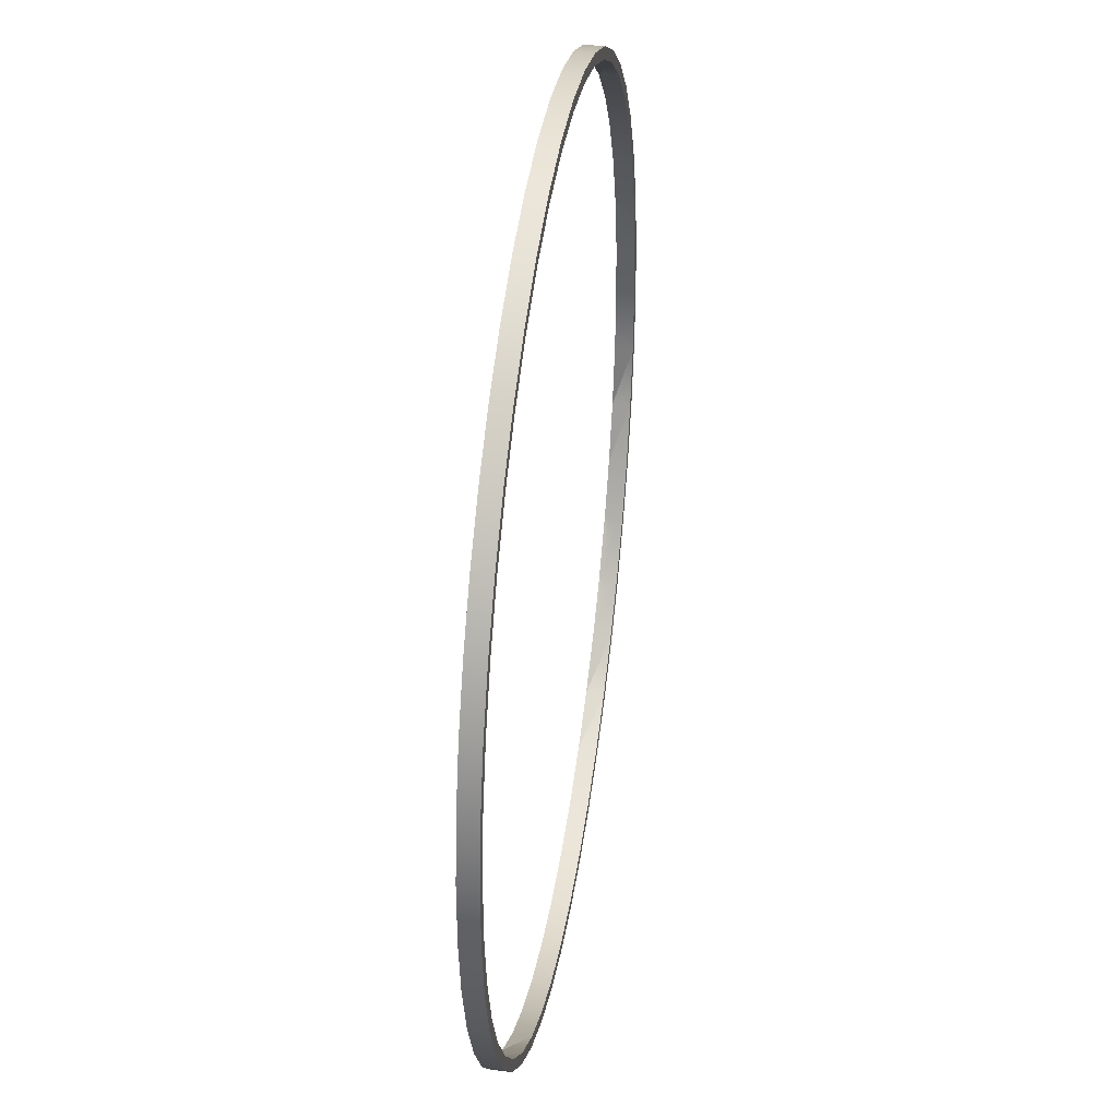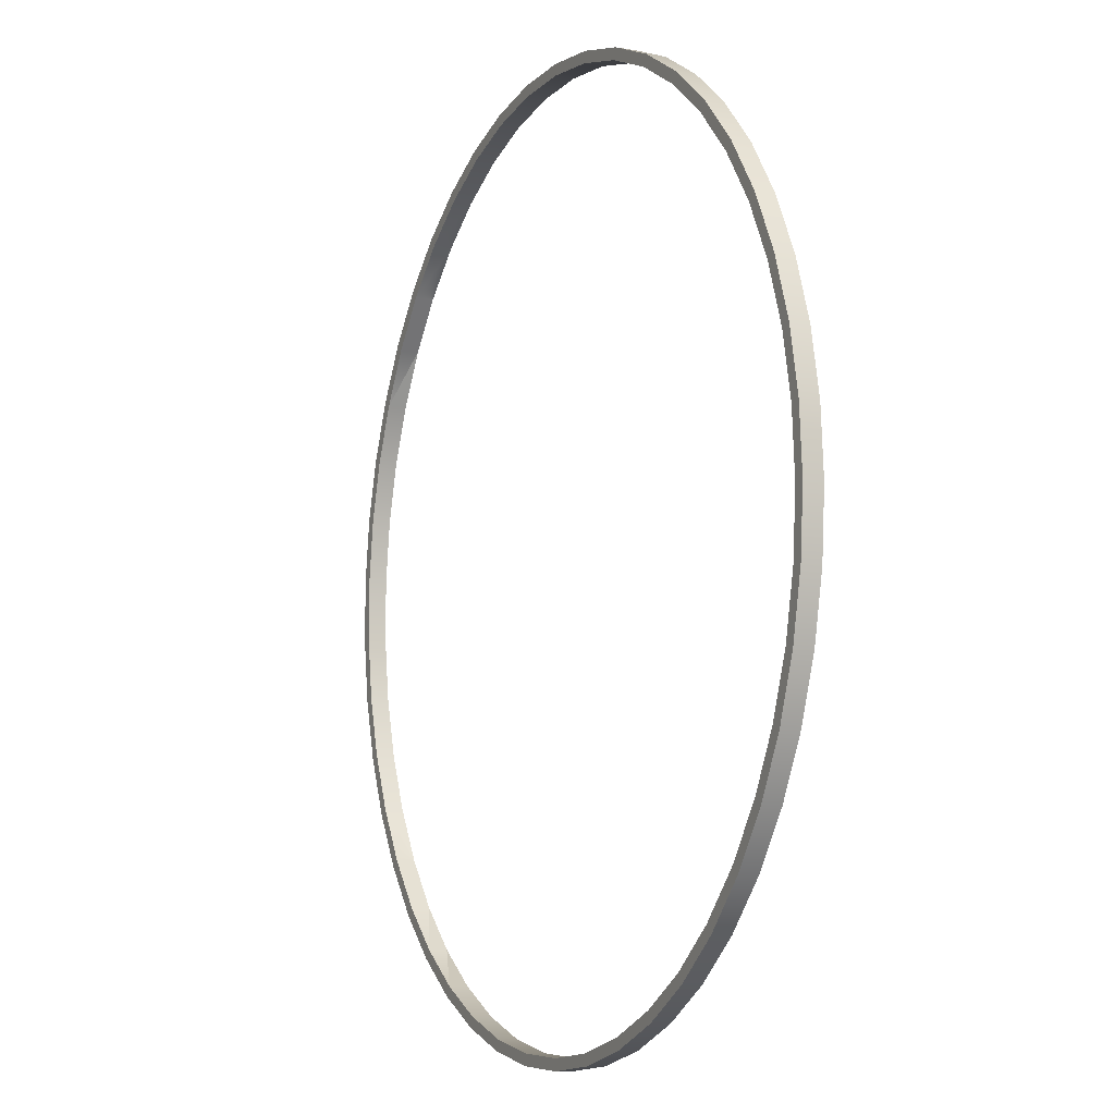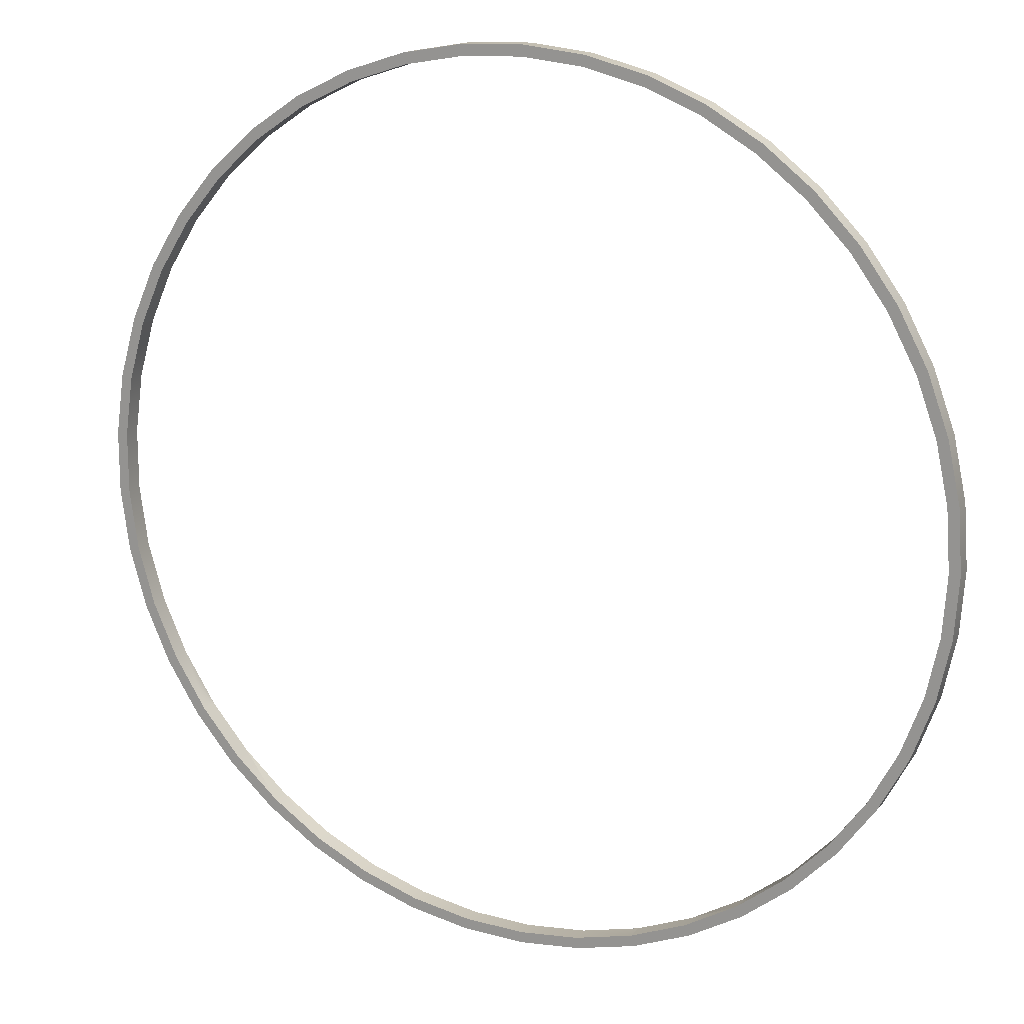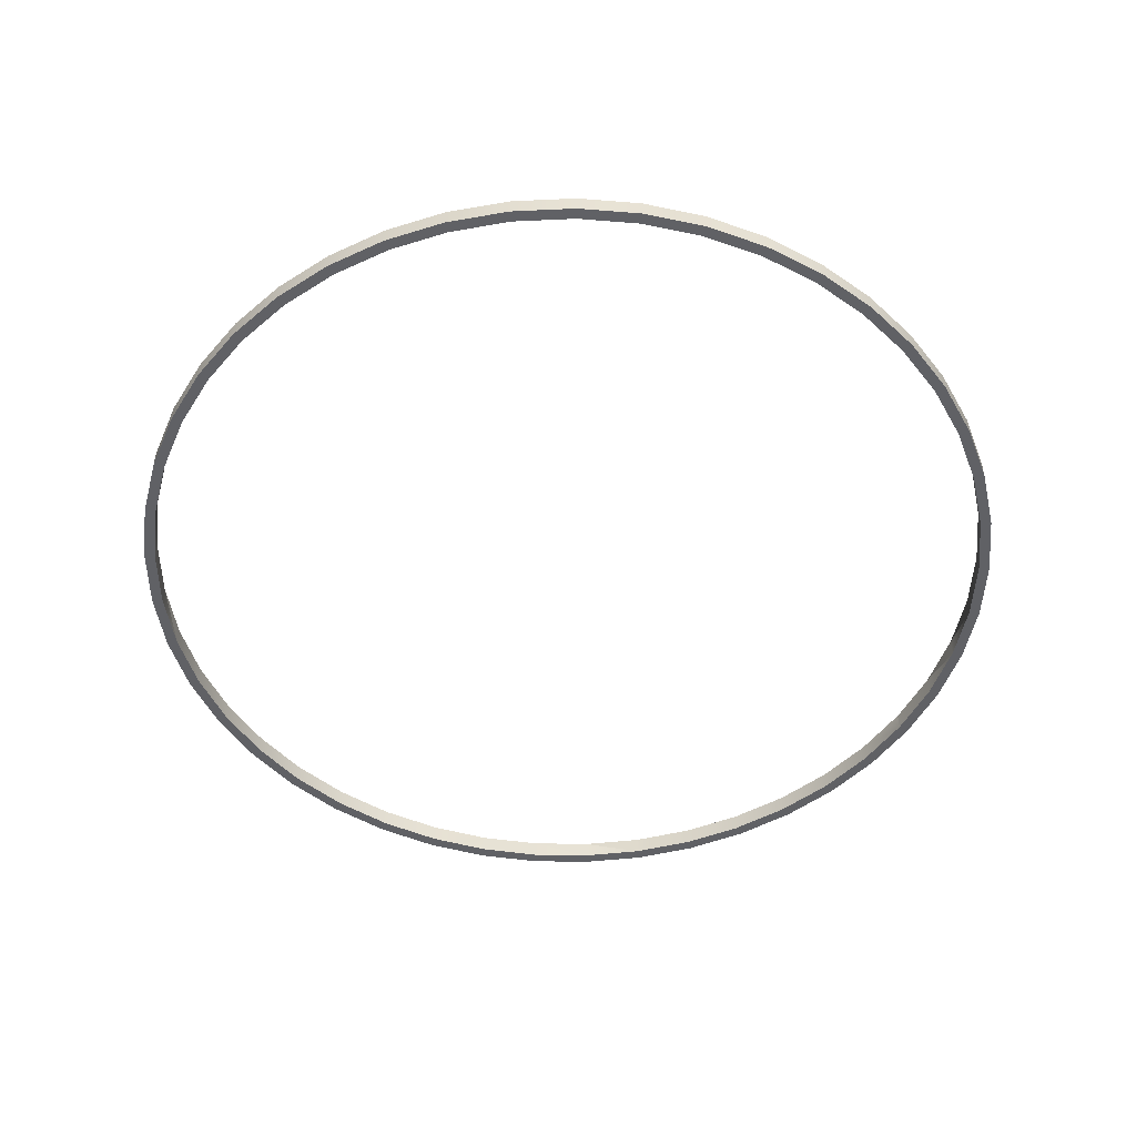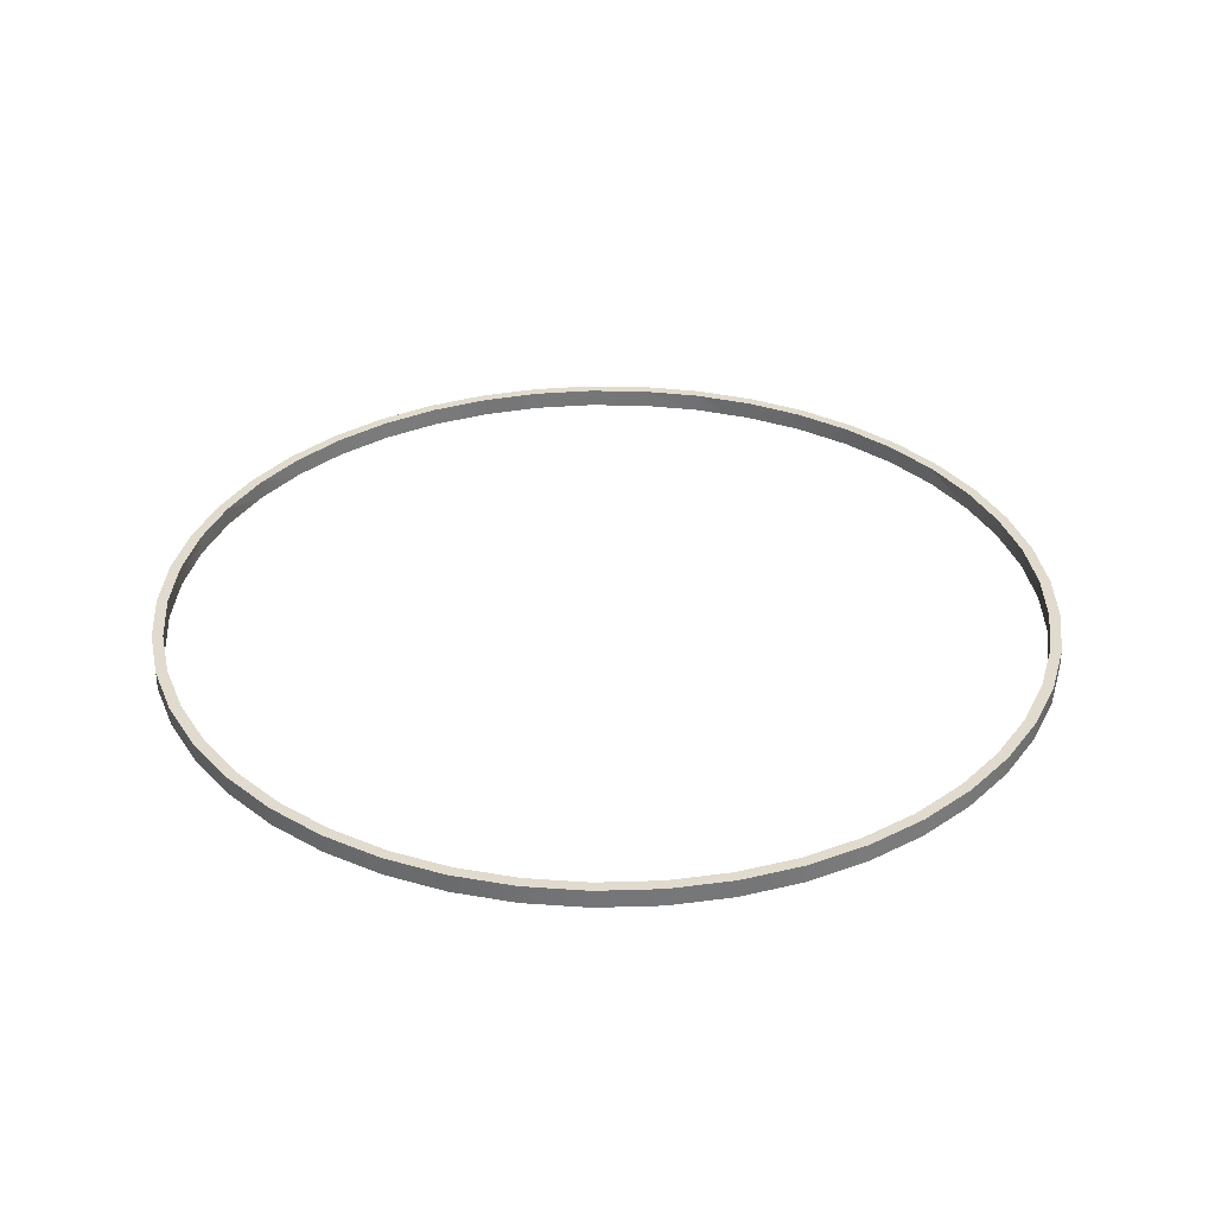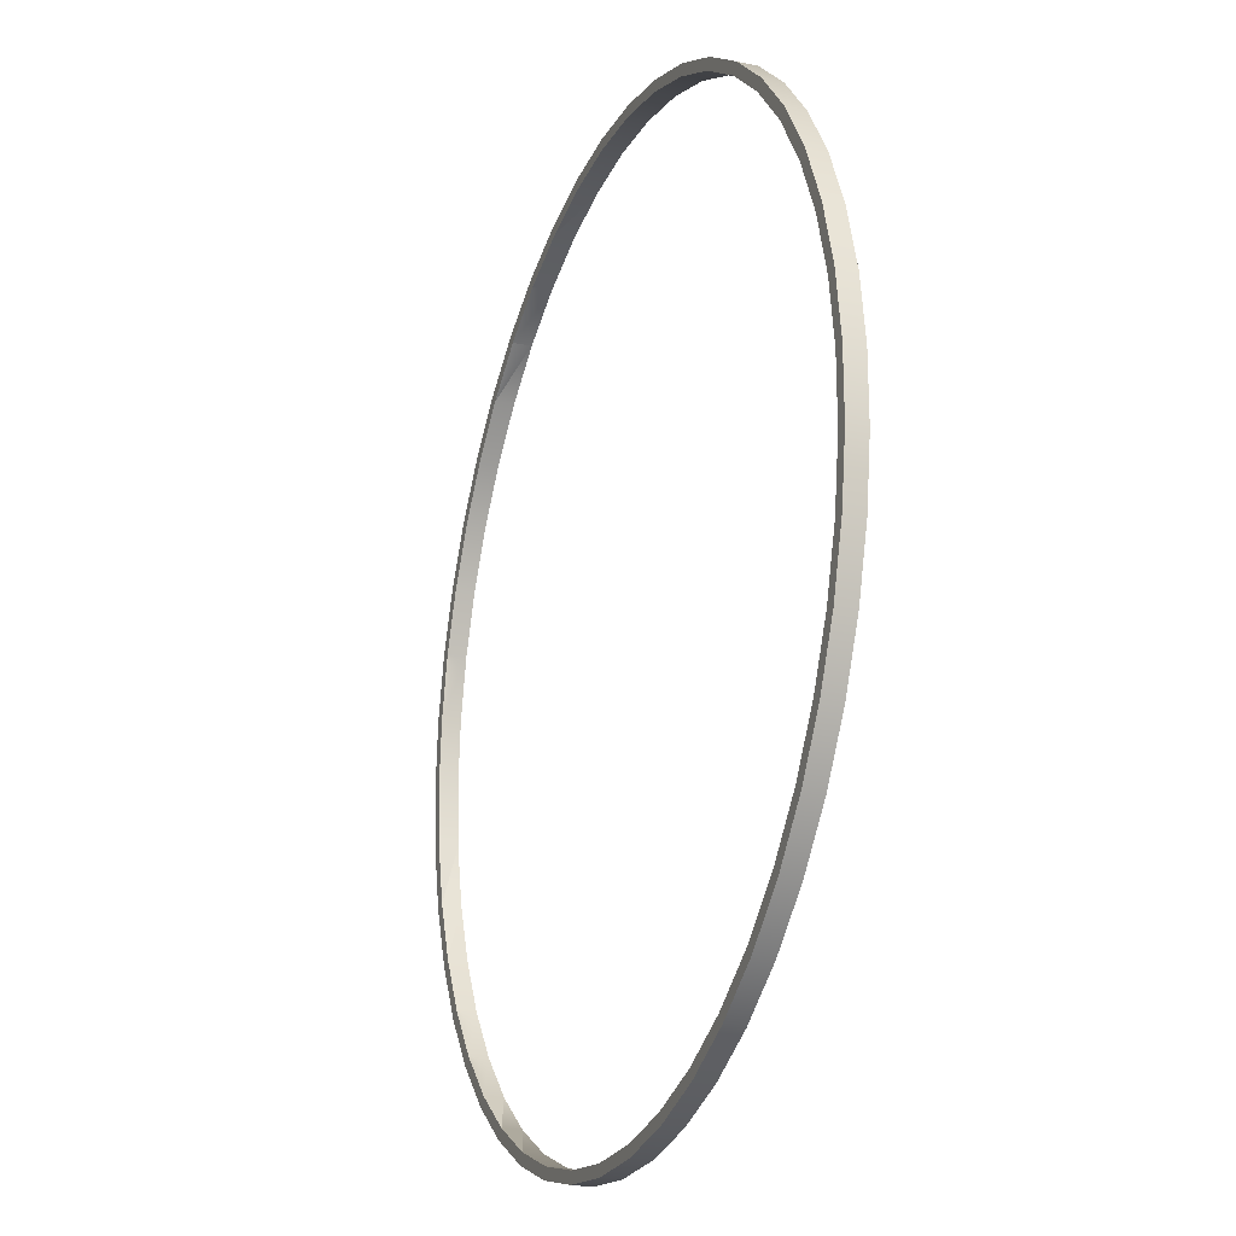
<metadata>
{"format":"obj","ext":"obj","renderer":"f3d","projection":"perspective","resolution":1024,"background":"white","views":[{"elev":37.8,"azim":-81.2,"up":"+Z"},{"elev":-8.1,"azim":64.9,"up":"+Z"},{"elev":16.2,"azim":25.8,"up":"+Z"},{"elev":-50.1,"azim":40.9,"up":"+Y"},{"elev":33.4,"azim":-20.4,"up":"+Y"},{"elev":-22.1,"azim":-111.0,"up":"+Z"}]}
</metadata>
<code>
g default
v 1.532 0.04691 -1.286
v 1.338 0.04691 -1.486
v 1.338 0.1291 -1.486
v 1.532 0.1291 -1.286
v 1.305 0.1291 -1.45
v 1.305 0.1291 -1.45
v 1.494 0.1291 -1.254
v -1.439 0.04691 1.389
v -1.231 0.04691 1.576
v -1.231 0.1291 1.576
v -1.439 0.1291 1.389
v -1.403 0.04691 1.355
v -1.403 0.1291 1.355
v -1.403 0.1291 1.355
v -1.201 0.1291 1.537
v -1.201 0.04691 1.537
v -1.403 0.04691 1.355
v -1.201 0.04691 1.537
v 1.494 0.04691 -1.254
v 1.494 0.1291 -1.254
v 1.305 0.04691 -1.45
v 1.494 0.04691 -1.254
v -1.201 0.1291 1.537
v 1.696 0.04691 -1.06
v 1.696 0.1291 -1.06
v -0.9753 0.04691 1.689
v -1 0.04691 1.732
v 1.654 0.04691 -1.034
v -1 0.1291 1.732
v -0.9753 0.1291 1.689
v 1.654 0.1291 -1.034
v 1.782 0.04691 -0.7934
v 1.782 0.1291 -0.7934
v 1.654 0.1291 -1.034
v 1.654 0.04691 -1.034
v 1.827 0.04691 -0.8135
v 1.827 0.1291 -0.8135
v -0.7307 0.04691 1.809
v -0.7492 0.04691 1.854
v -0.7307 0.1291 1.809
v -0.7492 0.1291 1.854
v 1.923 0.04691 -0.5513
v 1.923 0.1291 -0.5513
v -0.4719 0.04691 1.893
v -0.4838 0.04691 1.941
v -0.4719 0.1291 1.893
v -0.4838 0.1291 1.941
v 1.875 0.04691 -0.5377
v 1.981 0.04691 -0.2783
v 1.932 0.04691 -0.2715
v -0.2039 0.04691 1.94
v -0.2091 0.04691 1.989
v 1.981 0.1291 -0.2783
v -0.2039 0.1291 1.94
v 1.932 0.1291 -0.2715
v 1.875 0.1291 -0.5377
v -0.2091 0.1291 1.989
v 1.782 0.04691 -0.7934
v 2 0.04691 0
v 1.951 0.04691 0
v 1.875 0.04691 -0.5377
v 1.951 0.1291 0
v 0.06808 0.04691 1.949
v 0.0698 0.04691 1.999
v 2 0.1291 0
v 0.06808 0.1291 1.949
v 0.0698 0.1291 1.999
v 1.782 0.1291 -0.7934
v 1.875 0.1291 -0.5377
v 1.981 0.04691 0.2783
v 1.932 0.04691 0.2715
v 1.932 0.1291 0.2715
v 0.3387 0.04691 1.921
v 0.3473 0.04691 1.97
v 1.981 0.1291 0.2783
v 0.3387 0.1291 1.921
v 0.3473 0.1291 1.97
v 1.923 0.04691 0.5513
v 1.875 0.04691 0.5377
v 0.6028 0.04691 1.855
v 0.618 0.04691 1.902
v 1.923 0.1291 0.5513
v 1.875 0.1291 0.5377
v 0.618 0.1291 1.902
v 0.6028 0.1291 1.855
v 1.782 0.04691 0.7934
v 1.782 0.1291 0.7934
v 1.875 0.1291 0.5377
v 1.875 0.04691 0.5377
v 0.6028 0.04691 1.855
v 0.6028 0.1291 1.855
v 0.8551 0.1291 1.753
v 0.8551 0.04691 1.753
v 1.827 0.04691 0.8135
v 1.827 0.1291 0.8135
v 0.8767 0.04691 1.798
v 0.8767 0.1291 1.798
v 1.696 0.04691 1.06
v 1.654 0.04691 1.034
v 1.654 0.1291 1.034
v 1.532 0.04691 1.286
v 1.494 0.04691 1.254
v 1.696 0.1291 1.06
v 1.305 0.04691 1.45
v 1.338 0.04691 1.486
v 1.118 0.04691 1.658
v 1.091 0.04691 1.617
v 1.494 0.1291 1.254
v 1.118 0.1291 1.658
v 1.305 0.04691 1.45
v 1.305 0.1291 1.45
v 1.532 0.1291 1.286
v 1.338 0.1291 1.486
v 1.091 0.1291 1.617
v 1.305 0.1291 1.45
v 0.8551 0.04691 1.753
v 1.091 0.04691 1.617
v 1.091 0.1291 1.617
v 0.8551 0.1291 1.753
v 1.305 0.04691 -1.45
v -1.578 0.04691 1.147
v -1.578 0.1291 1.147
v -1.618 0.04691 1.176
v -1.618 0.1291 1.176
v 1.118 0.1291 -1.658
v 1.091 0.1291 -1.617
v 1.118 0.04691 -1.658
v 1.091 0.04691 -1.617
v -1.578 0.1291 1.147
v -1.722 0.1291 0.9158
v -1.766 0.1291 0.9389
v -1.766 0.04691 0.9389
v -1.578 0.04691 1.147
v -1.722 0.04691 0.9158
v 0.8767 0.04691 -1.798
v 0.8767 0.1291 -1.798
v -1.833 0.1291 0.6672
v -1.879 0.1291 0.684
v 0.8551 0.1291 -1.753
v 1.091 0.1291 -1.617
v -1.833 0.04691 0.6672
v -1.879 0.04691 0.684
v 0.8551 0.04691 -1.753
v 0.8551 0.1291 -1.753
v 0.6028 0.1291 -1.855
v 0.6028 0.04691 -1.855
v 0.618 0.04691 -1.902
v 0.618 0.1291 -1.902
v 1.091 0.04691 -1.617
v 0.8551 0.04691 -1.753
v -1.908 0.1291 0.4056
v -1.956 0.1291 0.4158
v -1.908 0.04691 0.4056
v -1.956 0.04691 0.4158
v 0.6028 0.1291 -1.855
v 0.3473 0.1291 -1.97
v 0.3387 0.1291 -1.921
v 0.3473 0.04691 -1.97
v 0.3387 0.04691 -1.921
v 0.6028 0.04691 -1.855
v -1.946 0.1291 0.1361
v -1.995 0.1291 0.1395
v -1.946 0.04691 0.1361
v 0.0698 0.1291 -1.999
v 0.06808 0.1291 -1.949
v -1.995 0.04691 0.1395
v 0.06808 0.04691 -1.949
v 0.0698 0.04691 -1.999
v -1.946 0.1291 -0.1361
v -1.995 0.1291 -0.1395
v -1.946 0.04691 -0.1361
v -0.2091 0.1291 -1.989
v -0.2039 0.1291 -1.94
v -1.995 0.04691 -0.1395
v -0.2039 0.04691 -1.94
v -0.2091 0.04691 -1.989
v -1.908 0.1291 -0.4056
v -1.956 0.1291 -0.4158
v -1.908 0.04691 -0.4056
v -0.4838 0.1291 -1.941
v -0.4719 0.1291 -1.893
v -1.956 0.04691 -0.4158
v -0.4719 0.04691 -1.893
v -0.4838 0.04691 -1.941
v -1.833 0.1291 -0.6672
v -1.879 0.1291 -0.684
v -1.833 0.04691 -0.6672
v -0.7492 0.1291 -1.854
v -0.7307 0.1291 -1.809
v -0.7307 0.04691 -1.809
v -1.879 0.04691 -0.684
v -0.7492 0.04691 -1.854
v -1.722 0.1291 -0.9158
v -1.766 0.1291 -0.9389
v -1.722 0.04691 -0.9158
v -1 0.1291 -1.732
v -0.9753 0.1291 -1.689
v -0.9753 0.04691 -1.689
v -1.766 0.04691 -0.9389
v -1.578 0.1291 -1.147
v -1.618 0.1291 -1.176
v -1 0.04691 -1.732
v -1.231 0.1291 -1.576
v -1.201 0.1291 -1.537
v -1.403 0.04691 -1.355
v -1.403 0.1291 -1.355
v -1.578 0.1291 -1.147
v -1.578 0.04691 -1.147
v -1.618 0.04691 -1.176
v -1.231 0.04691 -1.576
v -1.578 0.04691 -1.147
v -1.201 0.04691 -1.537
v -1.439 0.04691 -1.389
v -1.439 0.1291 -1.389
v -1.403 0.1291 -1.355
v -1.201 0.1291 -1.537
v -1.201 0.04691 -1.537
v -1.403 0.04691 -1.355
g pCylinder5
f 1 2 3 4
f 4 3 5 6 7
f 8 9 10 11
f 12 13 14 15 16 17
f 9 8 17 16 18
f 19 20 7 6 21 22
f 11 10 23 15 14
f 24 1 4 25
f 26 27 9 18
f 1 24 28 19 22
f 9 27 29 10
f 23 10 29 30
f 25 4 7 20 31
f 32 33 34 35
f 36 24 25 37
f 38 39 27 26
f 26 30 40 38
f 27 39 41 29
f 30 29 41 40
f 16 15 23 30 26 18
f 35 34 31 20 19 28
f 42 36 37 43
f 44 45 39 38
f 38 40 46 44
f 39 45 47 41
f 40 41 47 46
f 48 42 49 50
f 51 52 45 44
f 49 42 43 53
f 44 46 54 51
f 55 53 43 56
f 45 52 57 47
f 46 47 57 54
f 24 36 58 32 35 28
f 50 49 59 60
f 36 42 48 61 58
f 60 62 55 50
f 63 64 52 51
f 59 49 53 65
f 51 54 66 63
f 62 65 53 55
f 52 64 67 57
f 54 57 67 66
f 37 25 31 34 33 68
f 43 37 68 69 56
f 60 59 70 71
f 71 72 62 60
f 73 74 64 63
f 70 59 65 75
f 63 66 76 73
f 72 75 65 62
f 64 74 77 67
f 66 67 77 76
f 71 70 78 79
f 80 81 74 73
f 78 70 75 82
f 83 82 75 72
f 74 81 84 77
f 76 77 84 85
f 61 69 68 33 32 58
f 86 87 88 89
f 90 91 92 93
f 94 78 82 95
f 81 96 97 84
f 86 94 98 99
f 99 100 87 86
f 99 98 101 102
f 98 94 95 103
f 104 105 106 107
f 102 108 100 99
f 96 106 109 97
f 100 103 95 87
f 110 111 108 102
f 101 98 103 112
f 106 105 113 109
f 108 112 103 100
f 105 101 112 113
f 114 109 113 115
f 50 55 56 69 61 48
f 78 94 86 89 79
f 95 82 83 88 87
f 106 96 116 117 107
f 101 105 104 110 102
f 97 109 114 118 119
f 113 112 108 111 115
f 89 88 83 72 71 79
f 73 76 85 91 90 80
f 96 81 80 90 93 116
f 84 97 119 92 91 85
f 93 92 119 118 117 116
f 117 118 114 115 111 110 104 107
f 2 1 22 21 120
f 121 122 13 12
f 123 8 11 124
f 5 3 125 126
f 2 127 125 3
f 128 127 2 120
f 124 11 14 13 122 129
f 130 131 124 129
f 132 123 124 131
f 8 123 133 121 12 17
f 133 123 132 134
f 127 135 136 125
f 137 138 131 130
f 125 136 139 140 126
f 141 137 130 134
f 142 132 131 138
f 134 132 142 141
f 143 144 145 146
f 135 147 148 136
f 135 127 128 149 150
f 134 130 129 122 121 133
f 151 152 138 137
f 153 151 137 141
f 21 6 5 126 140 149 128 120
f 154 142 138 152
f 155 148 156 157
f 141 142 154 153
f 147 158 156 148
f 159 158 147 160
f 161 162 152 151
f 163 161 151 153
f 157 156 164 165
f 166 154 152 162
f 159 157 165 167
f 153 154 166 163
f 149 140 139 144 143 150
f 158 168 164 156
f 167 168 158 159
f 169 170 162 161
f 171 169 161 163
f 165 164 172 173
f 174 166 162 170
f 167 165 173 175
f 163 166 174 171
f 168 176 172 164
f 175 176 168 167
f 177 178 170 169
f 179 177 169 171
f 173 172 180 181
f 182 174 170 178
f 175 173 181 183
f 171 174 182 179
f 136 148 155 145 144 139
f 176 184 180 172
f 183 184 176 175
f 185 186 178 177
f 187 185 177 179
f 181 180 188 189
f 183 181 189 190
f 191 182 178 186
f 179 182 191 187
f 184 192 188 180
f 193 194 186 185
f 190 192 184 183
f 195 193 185 187
f 189 188 196 197
f 147 135 150 143 146 160
f 190 189 197 198
f 199 191 186 194
f 200 201 194 193
f 187 191 199 195
f 192 202 196 188
f 197 196 203 204
f 198 202 192 190
f 205 206 207 208
f 209 199 194 201
f 202 210 203 196
f 195 199 209 211
f 212 210 202 198
f 213 209 201 214
f 210 213 214 203
f 146 145 155 157 159 160
f 203 214 215 216 204
f 213 210 212 217 218
f 208 207 200 193 195 211
f 214 201 200 207 206 215
f 198 197 204 216 217 212
f 217 216 215 206 205 218
f 209 213 218 205 208 211

</code>
